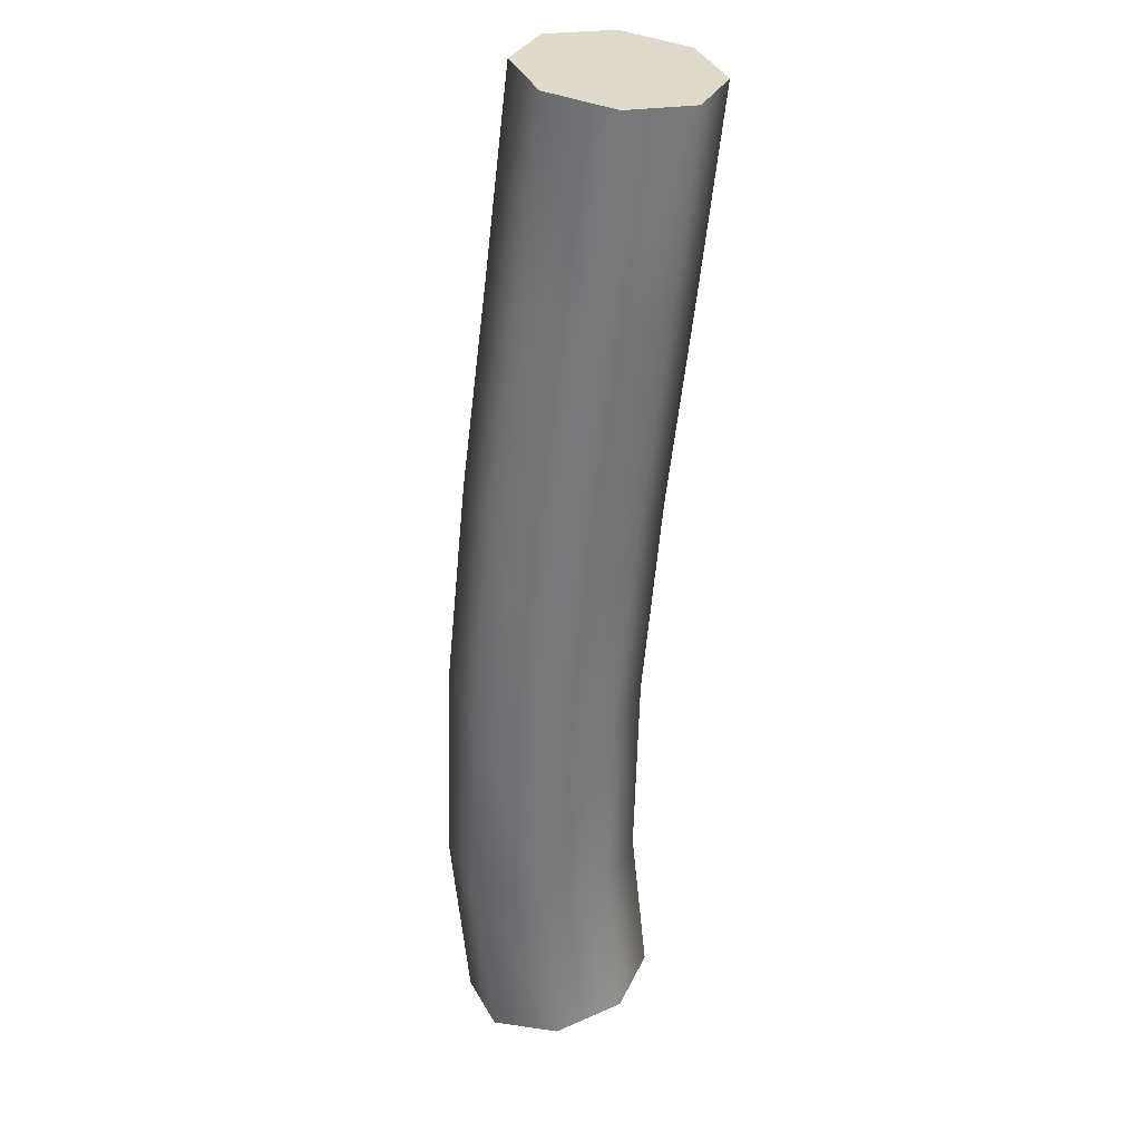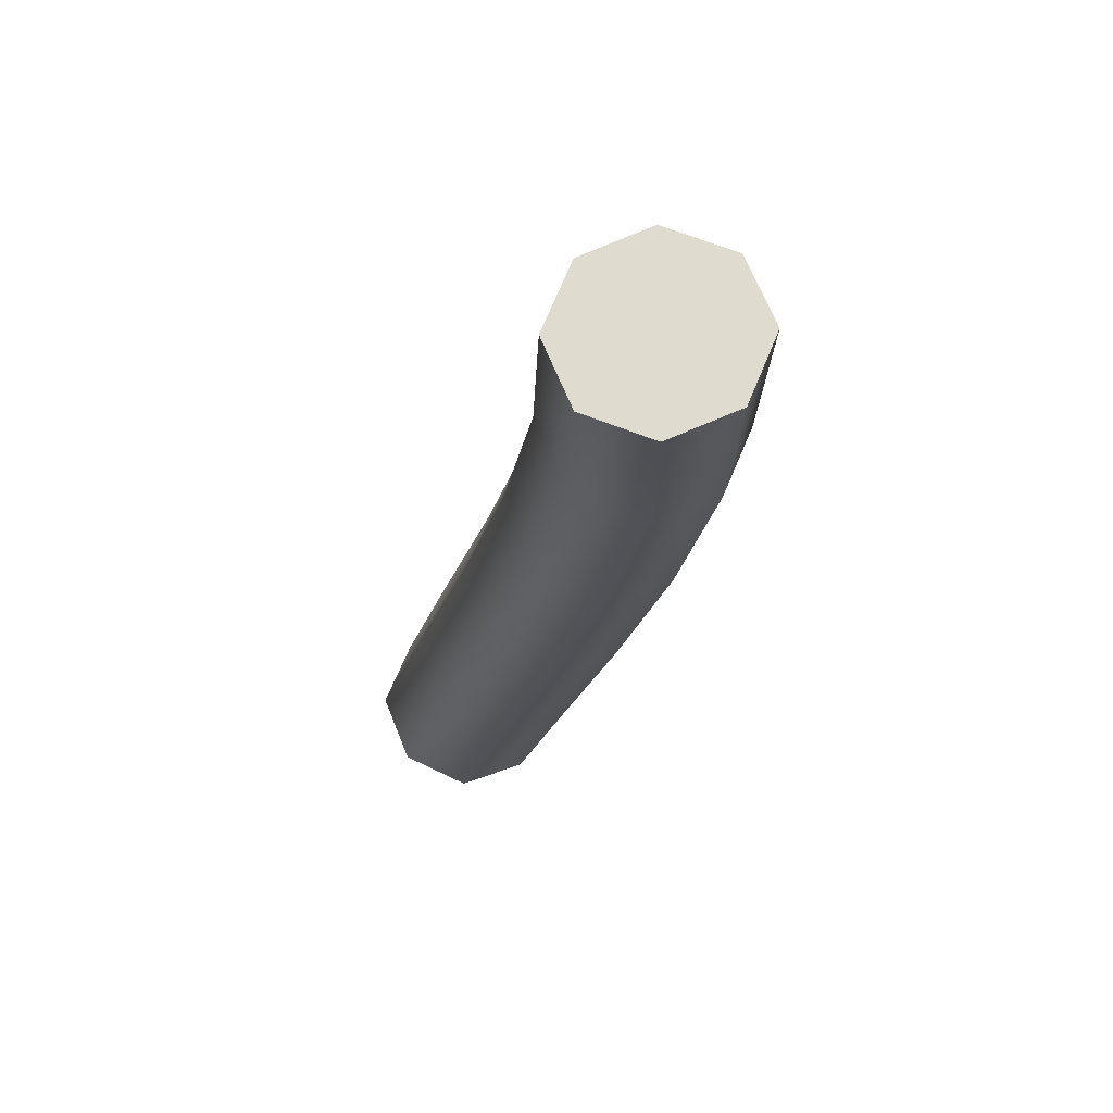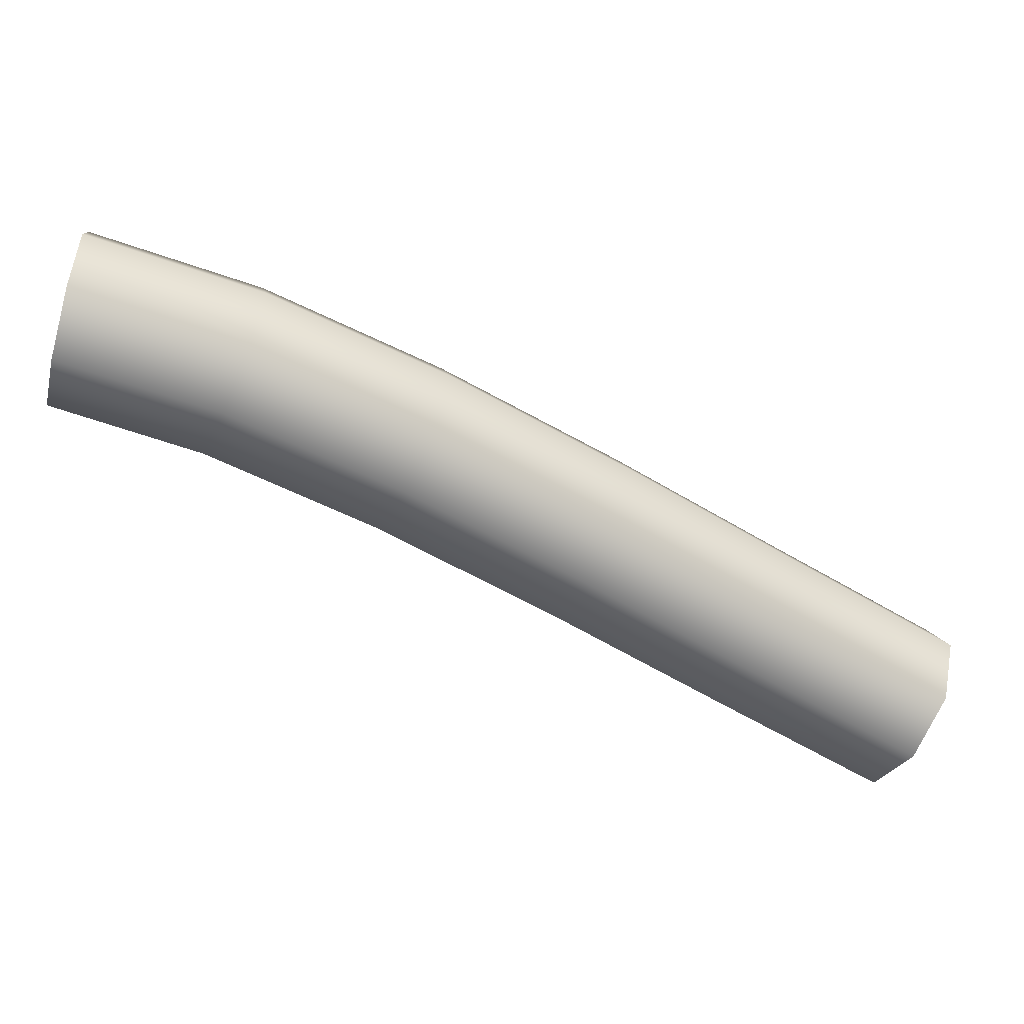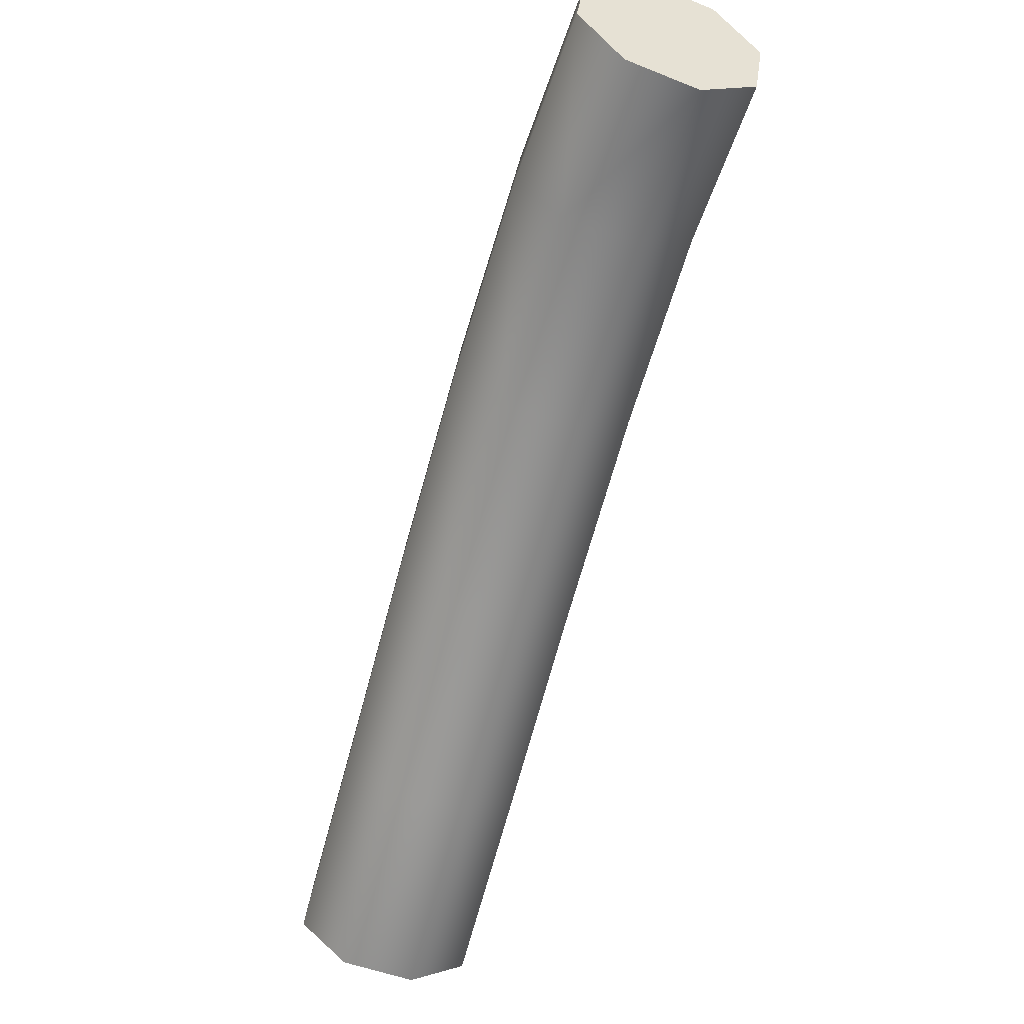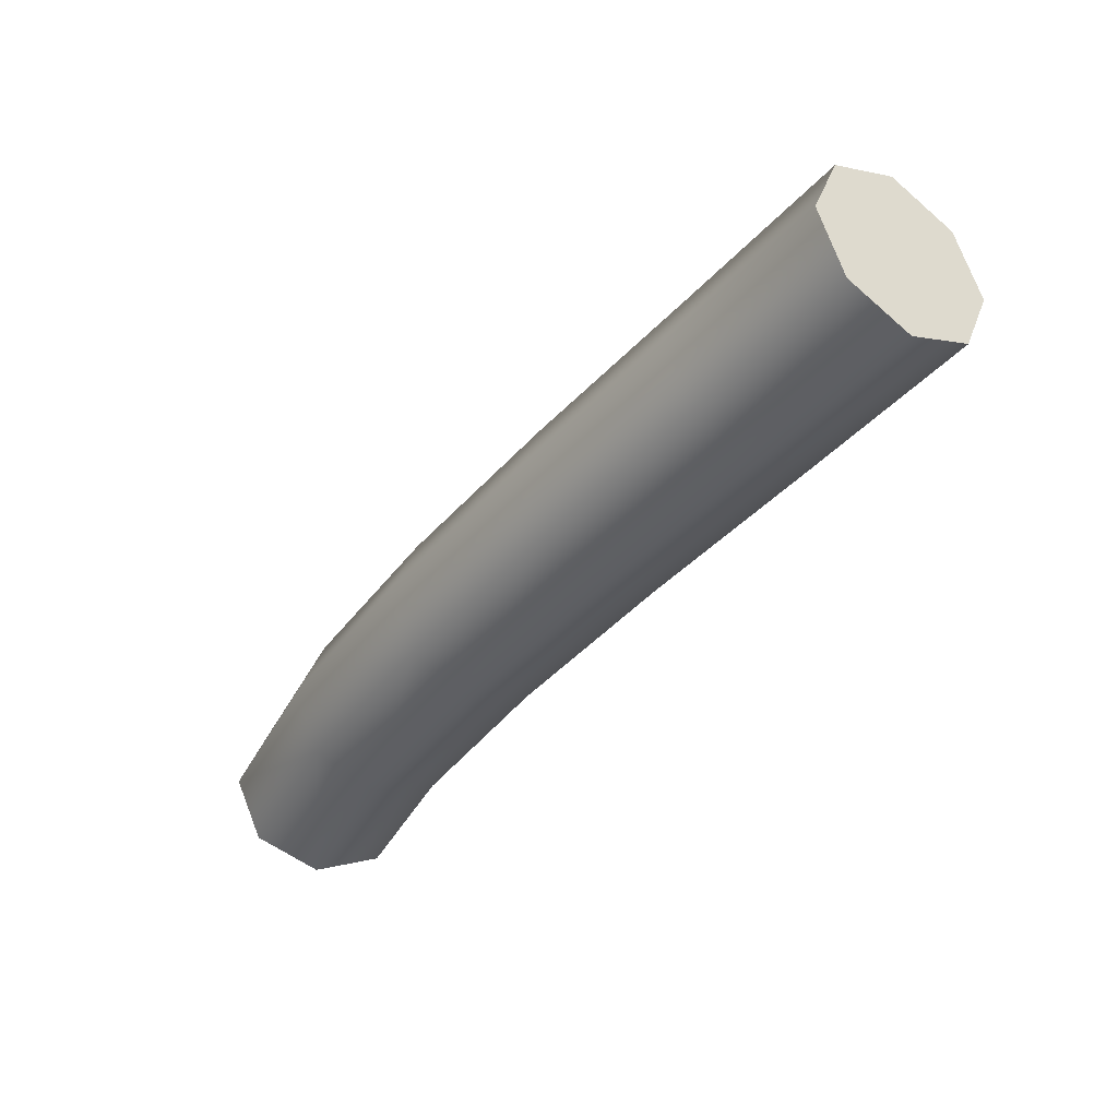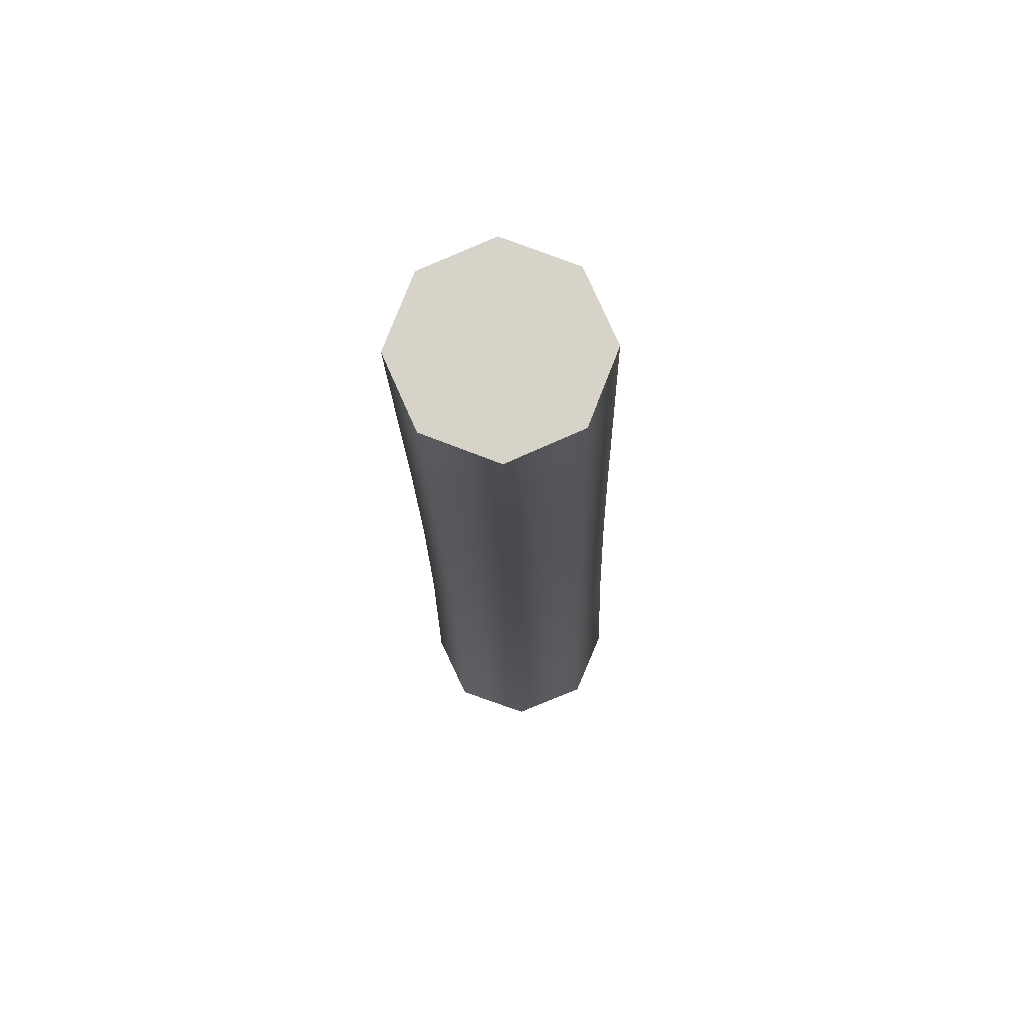
<metadata>
{"format":"obj","ext":"obj","renderer":"f3d","projection":"perspective","resolution":1024,"background":"white","views":[{"elev":-57.7,"azim":135.1,"up":"+Y"},{"elev":-20.8,"azim":-52.5,"up":"+Y"},{"elev":-59.3,"azim":19.7,"up":"+Y"},{"elev":-14.8,"azim":-114.6,"up":"+Z"},{"elev":-38.2,"azim":105.0,"up":"+Y"},{"elev":-64.6,"azim":91.6,"up":"+Z"}]}
</metadata>
<code>
g Wire Deformed
v -5.58 0.06 7.42
v -5.547 0.04243 7.447
v -5.534 -5.245e-09 7.458
v -5.547 -0.04243 7.447
v -5.58 -0.06 7.42
v -5.613 -0.04243 7.393
v -5.626 1.049e-08 7.382
v -5.613 0.04243 7.393
v -5.661 0.06 7.522
v -5.628 0.04243 7.548
v -5.614 -5.245e-09 7.559
v -5.628 -0.04243 7.548
v -5.661 -0.06 7.522
v -5.695 -0.04243 7.495
v -5.709 1.049e-08 7.485
v -5.695 0.04243 7.495
v -5.747 0.06 7.63
v -5.714 0.04243 7.656
v -5.7 -5.245e-09 7.667
v -5.714 -0.04243 7.656
v -5.747 -0.06 7.63
v -5.78 -0.04243 7.603
v -5.794 1.049e-08 7.592
v -5.78 0.04243 7.603
v -5.834 0.06 7.735
v -5.802 0.04243 7.763
v -5.789 -5.245e-09 7.774
v -5.802 -0.04243 7.763
v -5.834 -0.06 7.735
v -5.866 -0.04243 7.707
v -5.879 1.049e-08 7.695
v -5.866 0.04243 7.707
v -5.921 0.06 7.827
v -5.892 0.04243 7.857
v -5.88 -5.245e-09 7.87
v -5.892 -0.04243 7.857
v -5.921 -0.06 7.827
v -5.951 -0.04243 7.796
v -5.963 1.049e-08 7.784
v -5.951 0.04243 7.796
v -6.006 0.06 7.897
v -5.982 0.04243 7.932
v -5.972 -5.245e-09 7.947
v -5.982 -0.04243 7.932
v -6.006 -0.06 7.897
v -6.03 -0.04243 7.862
v -6.04 1.049e-08 7.847
v -6.03 0.04243 7.862
v -5.58 0.06 7.42
v -5.547 0.04243 7.447
v -5.534 -5.245e-09 7.458
v -5.547 -0.04243 7.447
v -5.58 -0.06 7.42
v -5.613 -0.04243 7.393
v -5.626 1.049e-08 7.382
v -5.613 0.04243 7.393
v -6.006 0.06 7.897
v -5.982 0.04243 7.932
v -5.972 -5.245e-09 7.947
v -5.982 -0.04243 7.932
v -6.006 -0.06 7.897
v -6.03 -0.04243 7.862
v -6.04 1.049e-08 7.847
v -6.03 0.04243 7.862
v -5.58 0 7.42
v -6.006 0 7.897
g Wire Deformed_0
f 1 9 2
f 10 2 9
f 10 11 2
f 3 2 11
f 3 11 4
f 12 4 11
f 12 13 4
f 5 4 13
f 5 13 6
f 14 6 13
f 14 15 6
f 7 6 15
f 7 15 8
f 16 8 15
f 16 9 8
f 1 8 9
f 9 17 10
f 18 10 17
f 18 19 10
f 11 10 19
f 11 19 12
f 20 12 19
f 20 21 12
f 13 12 21
f 13 21 14
f 22 14 21
f 22 23 14
f 15 14 23
f 15 23 16
f 24 16 23
f 24 17 16
f 9 16 17
f 17 25 18
f 26 18 25
f 26 27 18
f 19 18 27
f 19 27 20
f 28 20 27
f 28 29 20
f 21 20 29
f 21 29 22
f 30 22 29
f 30 31 22
f 23 22 31
f 23 31 24
f 32 24 31
f 32 25 24
f 17 24 25
f 25 33 26
f 34 26 33
f 34 35 26
f 27 26 35
f 27 35 28
f 36 28 35
f 36 37 28
f 29 28 37
f 29 37 30
f 38 30 37
f 38 39 30
f 31 30 39
f 31 39 32
f 40 32 39
f 40 33 32
f 25 32 33
f 33 41 34
f 42 34 41
f 42 43 34
f 35 34 43
f 35 43 36
f 44 36 43
f 44 45 36
f 37 36 45
f 37 45 38
f 46 38 45
f 46 47 38
f 39 38 47
f 39 47 40
f 48 40 47
f 48 41 40
f 33 40 41
f 49 50 65
f 50 51 65
f 51 52 65
f 52 53 65
f 53 54 65
f 54 55 65
f 55 56 65
f 56 49 65
f 58 57 66
f 59 58 66
f 60 59 66
f 61 60 66
f 62 61 66
f 63 62 66
f 64 63 66
f 57 64 66

</code>
